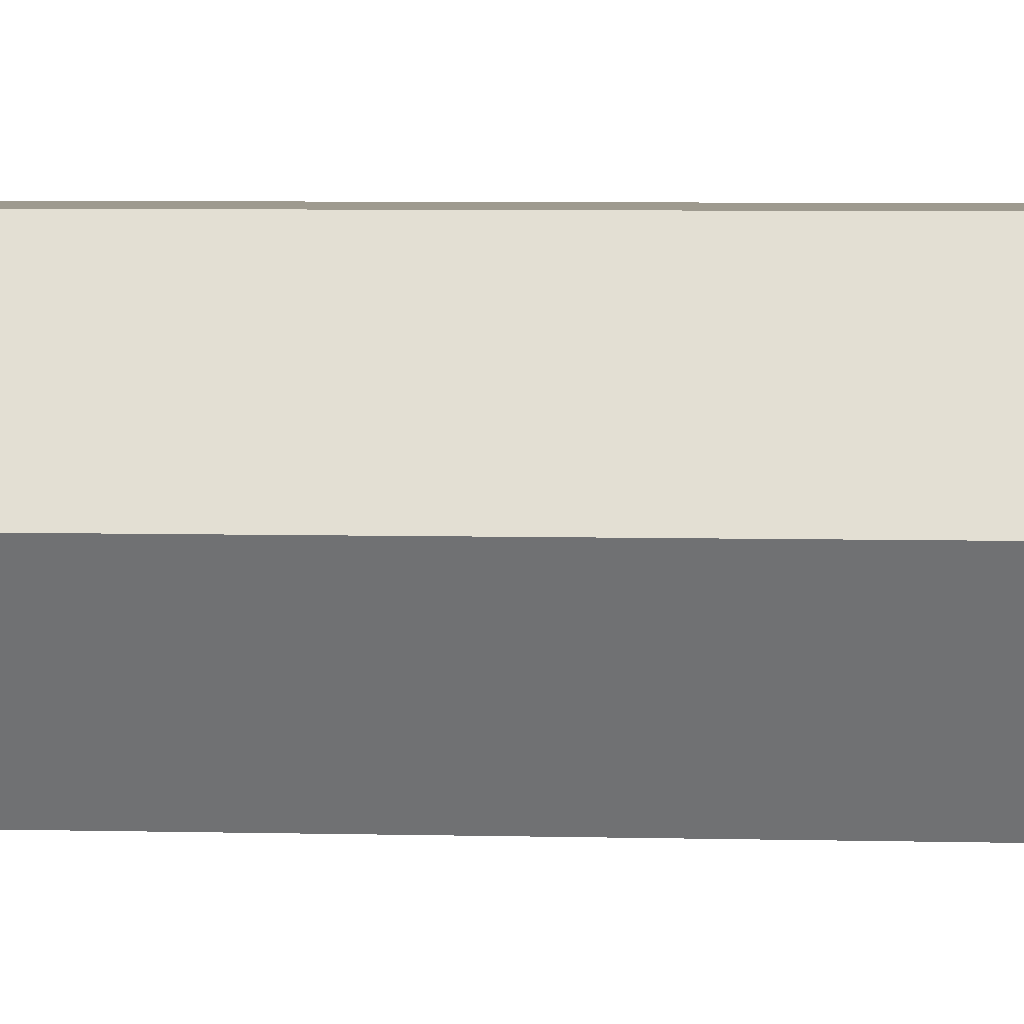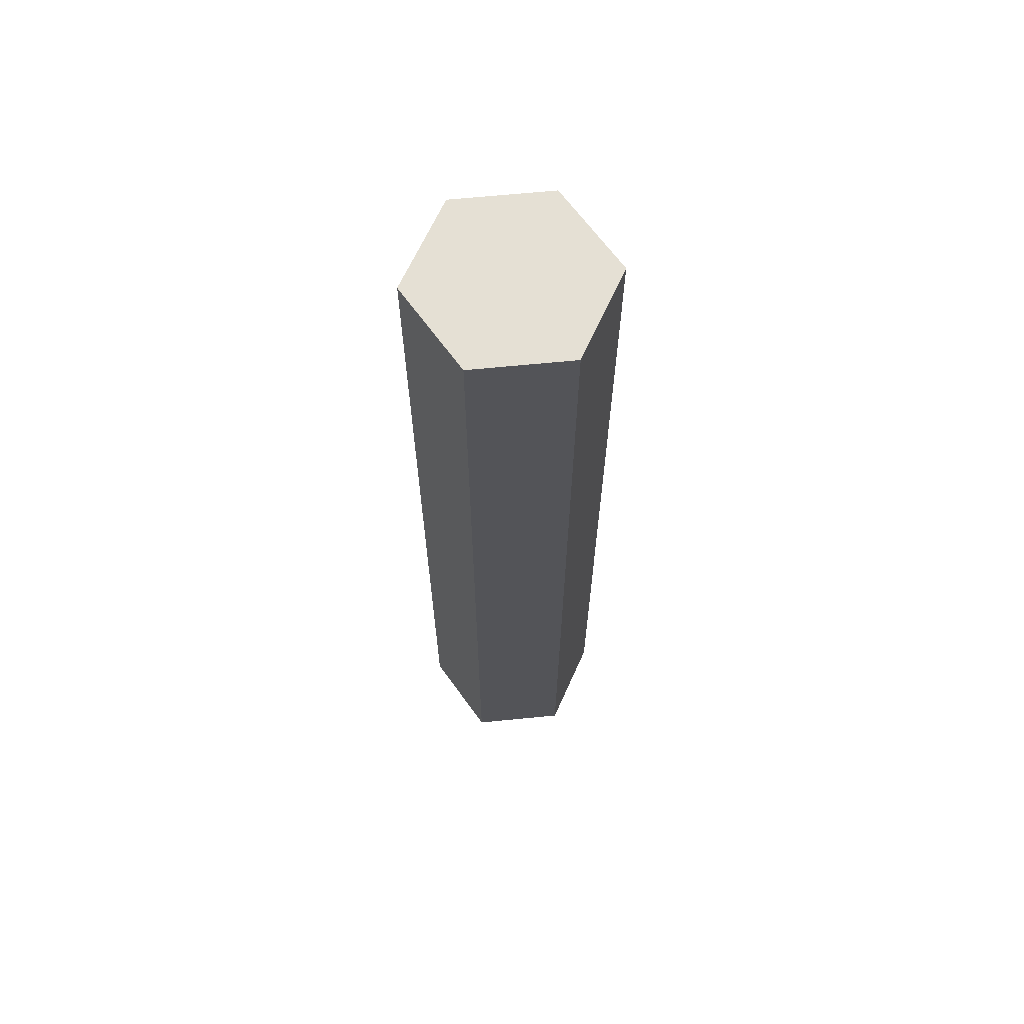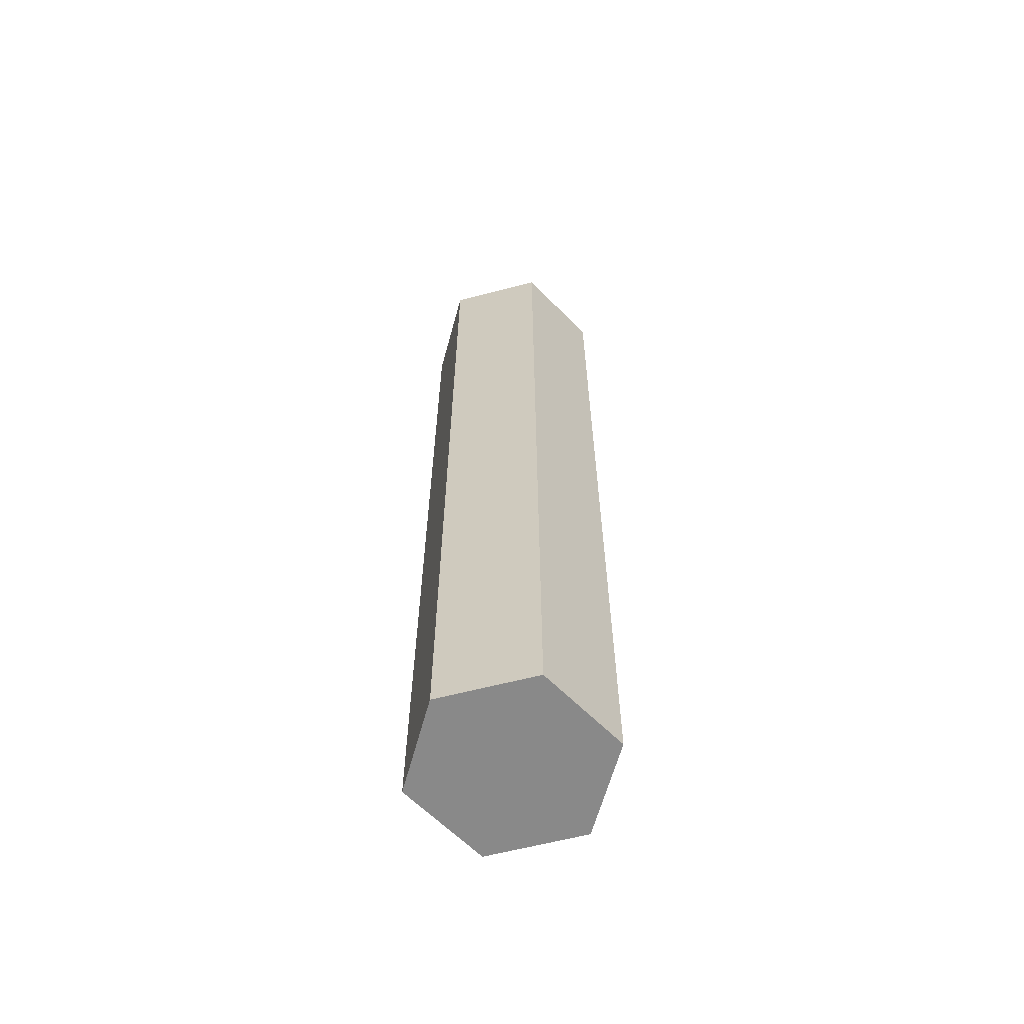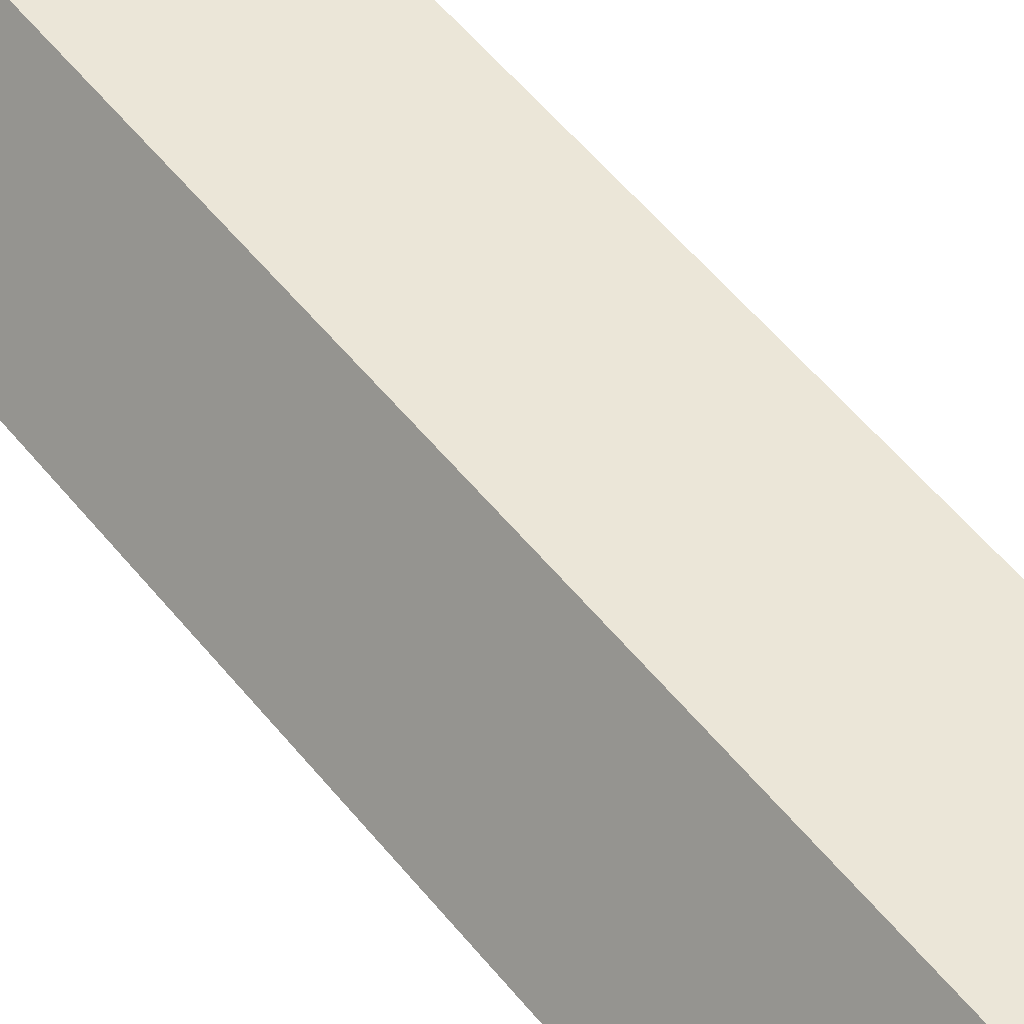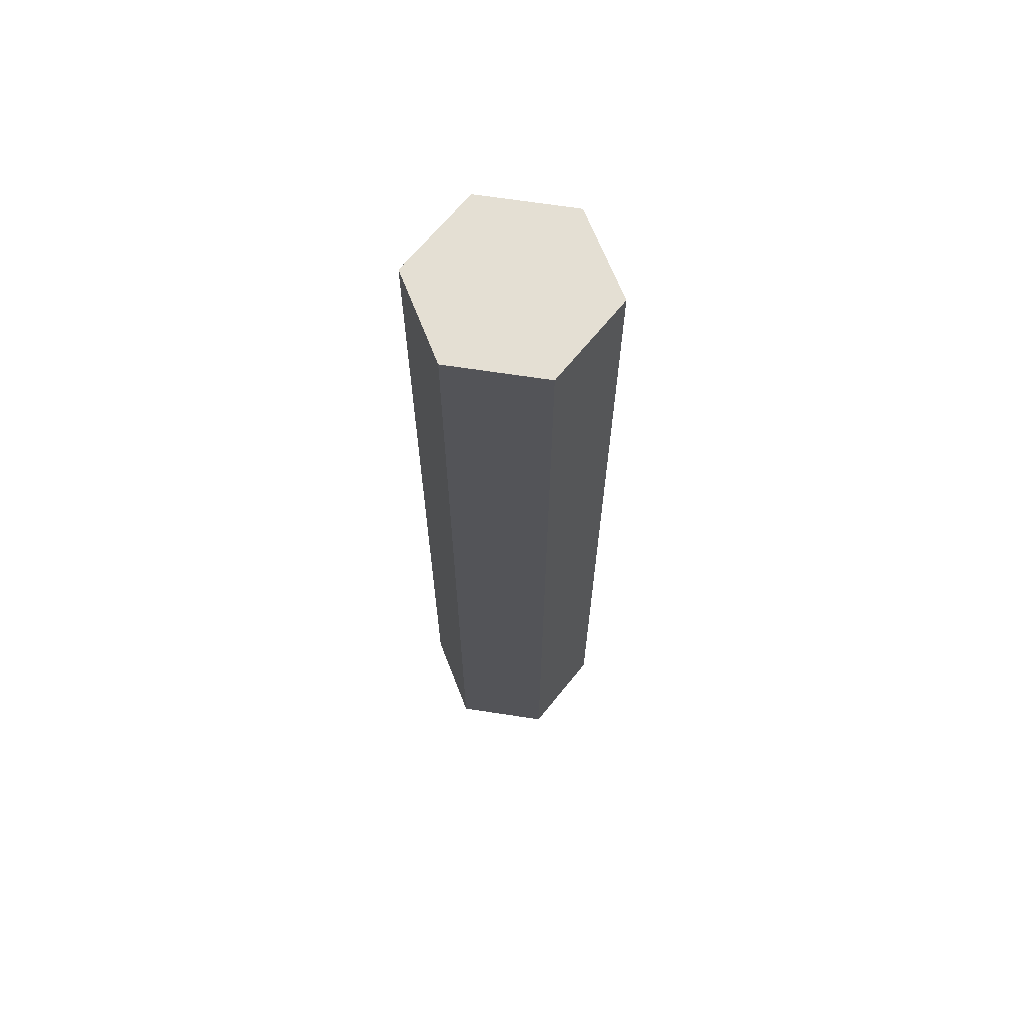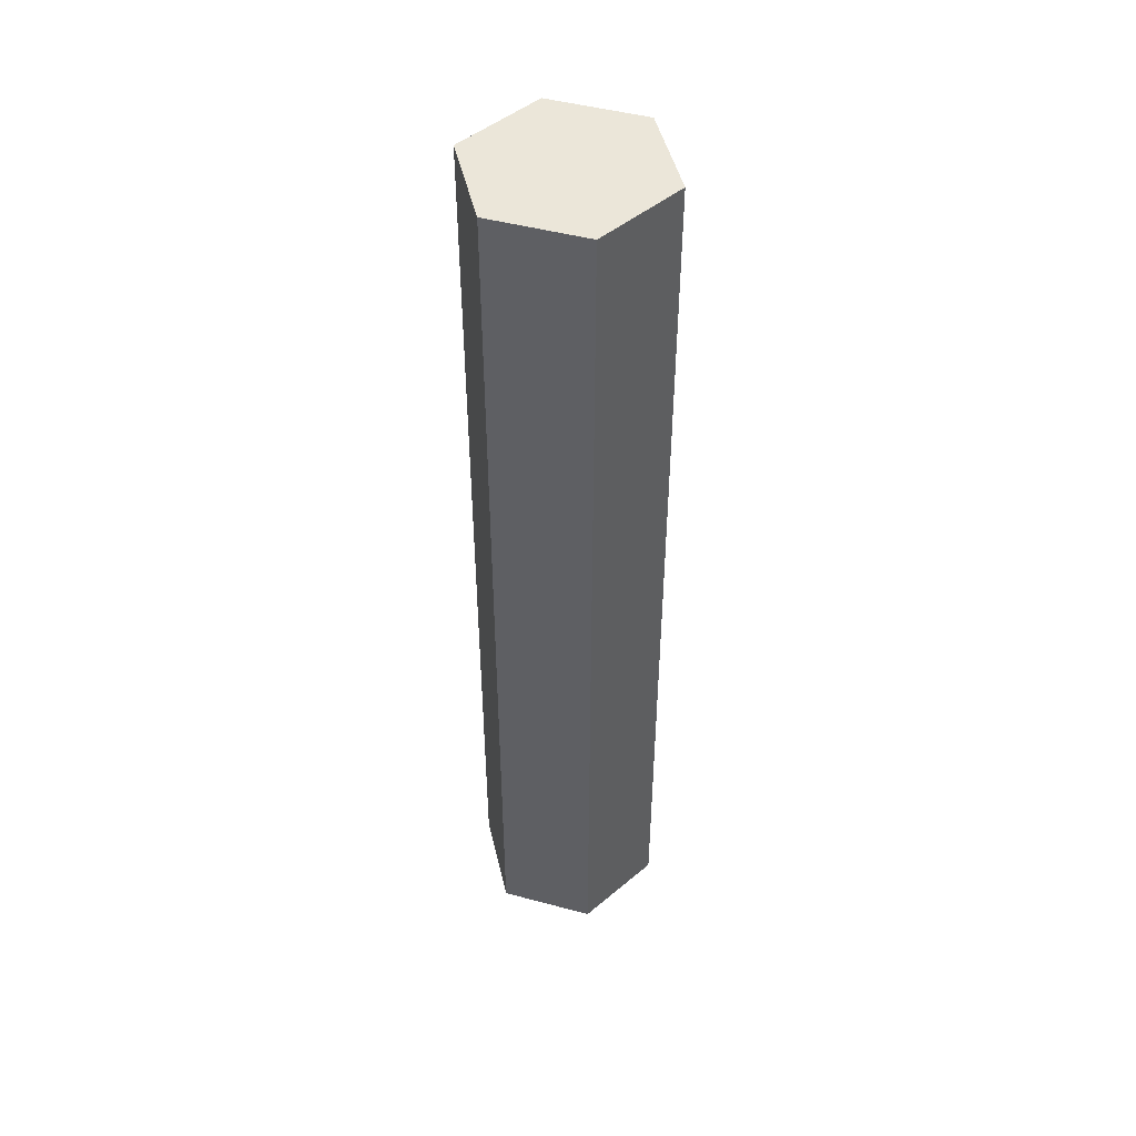
<metadata>
{"format":"obj","ext":"obj","renderer":"f3d","projection":"perspective","resolution":1024,"background":"white","views":[{"elev":3.8,"azim":96.6,"up":"+Z"},{"elev":65.7,"azim":-125.7,"up":"+Y"},{"elev":-63.0,"azim":14.6,"up":"+Y"},{"elev":46.4,"azim":-34.7,"up":"+Z"},{"elev":66.5,"azim":-171.2,"up":"+Y"},{"elev":47.7,"azim":-103.2,"up":"+Y"}]}
</metadata>
<code>
v 0.5774 0 3.789e-15
v 0.2887 0 -0.5
v 0.2887 5.7 -0.5
v 0.5774 5.7 3.775e-15
v 0.2887 0 0.5
v 0.5774 0 3.789e-15
v 0.5774 5.7 3.775e-15
v 0.2887 5.7 0.5
v -0.2887 0 0.5
v 0.2887 0 0.5
v 0.2887 5.7 0.5
v -0.2887 5.7 0.5
v -0.5774 0 -8.305e-15
v -0.2887 0 0.5
v -0.2887 5.7 0.5
v -0.5774 5.7 -8.327e-15
v -0.2887 0 -0.5
v -0.5774 0 -8.305e-15
v -0.5774 5.7 -8.327e-15
v -0.2887 5.7 -0.5
v 0.2887 0 -0.5
v -0.2887 0 -0.5
v -0.2887 5.7 -0.5
v 0.2887 5.7 -0.5
v 0.2887 5.7 -0.5
v -0.2887 5.7 -0.5
v -0.5774 5.7 -8.327e-15
v -0.2887 5.7 0.5
v 0.2887 5.7 0.5
v 0.5774 5.7 3.775e-15
v -0.2887 0 -0.5
v 0.2887 0 -0.5
v 0.5774 0 3.789e-15
v 0.2887 0 0.5
v -0.2887 0 0.5
v -0.5774 0 -8.305e-15
g 7cf43c8b-e2d1-11ea-8c5e-54bf646e7e1f
f 1 2 4
f 4 2 3
g 7cf4637a-e2d1-11ea-aa36-54bf646e7e1f
f 5 6 8
f 8 6 7
g 7cf48aac-e2d1-11ea-912a-54bf646e7e1f
f 9 10 12
f 12 10 11
g 7cf4b1b8-e2d1-11ea-beab-54bf646e7e1f
f 13 14 16
f 16 14 15
g 7cf4d8c6-e2d1-11ea-93b5-54bf646e7e1f
f 17 18 20
f 20 18 19
g 7cf526e8-e2d1-11ea-8605-54bf646e7e1f
f 21 22 24
f 24 22 23
g 7cf54e08-e2d1-11ea-bcd7-54bf646e7e1f
f 26 27 25
f 25 27 30
f 30 27 28
f 30 28 29
g 7cf59bec-e2d1-11ea-b21f-54bf646e7e1f
f 31 32 36
f 36 32 33
f 36 33 35
f 35 33 34

</code>
